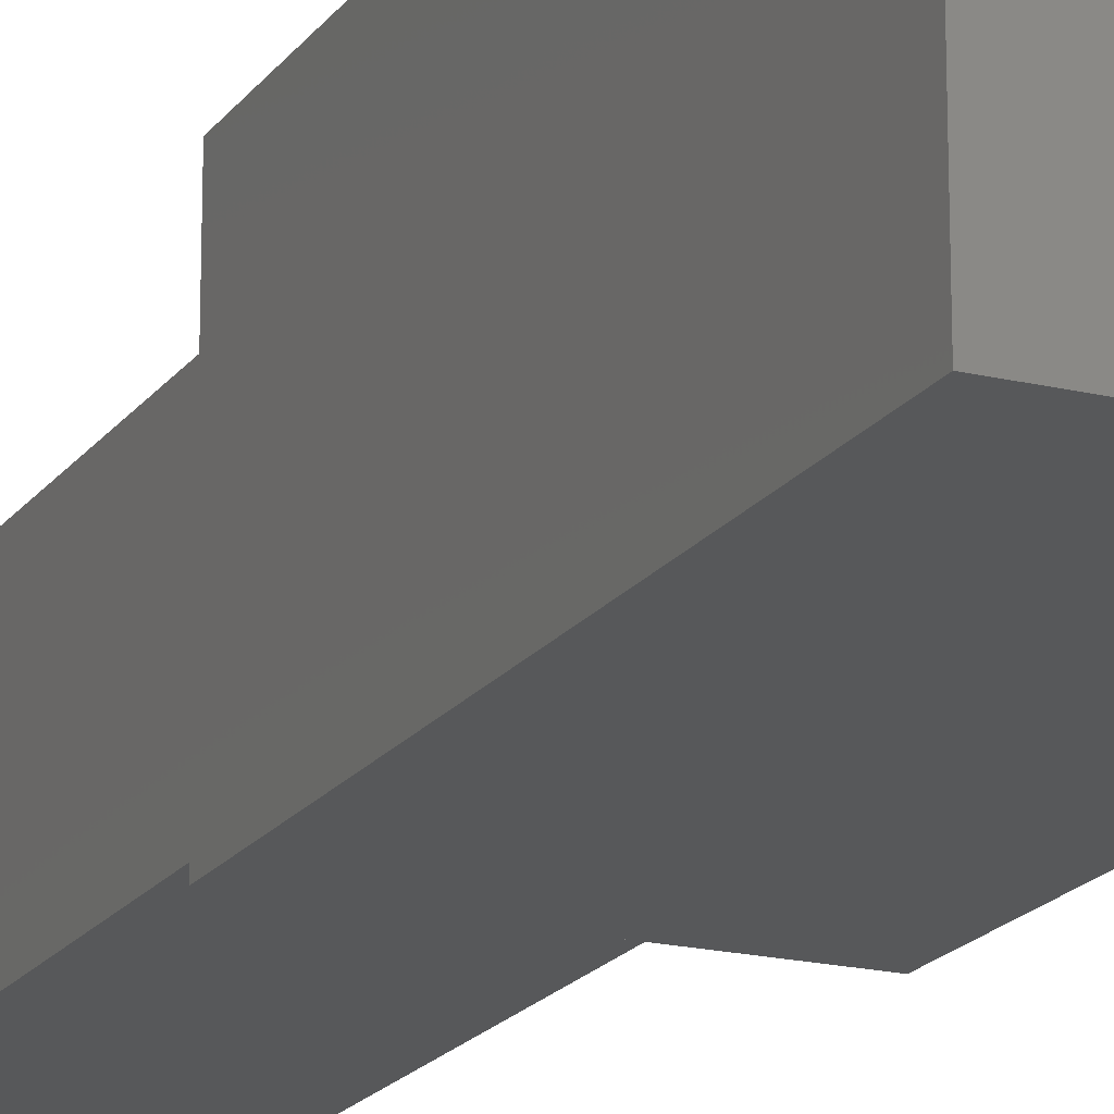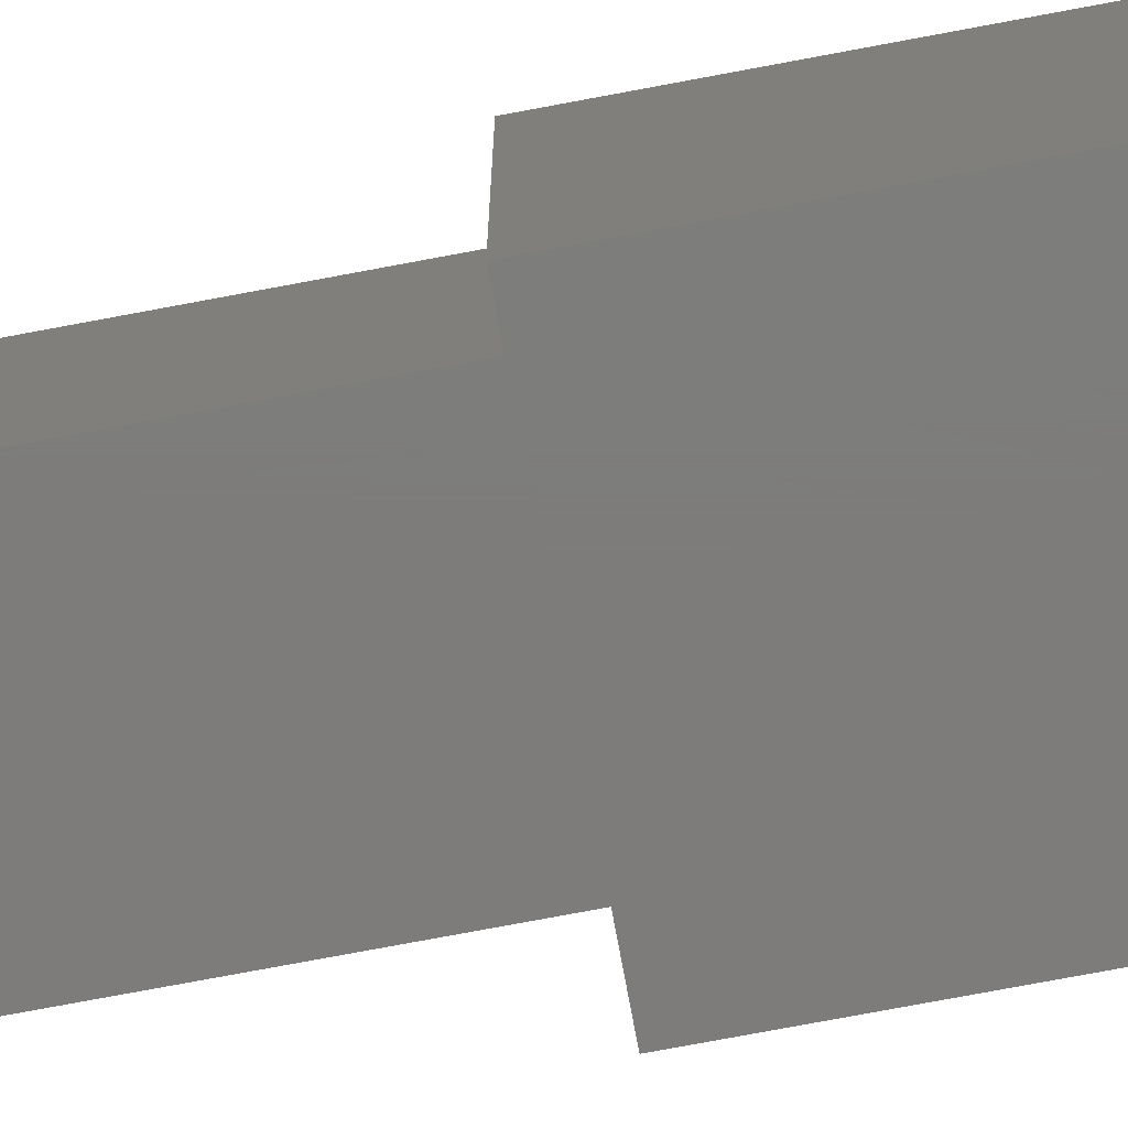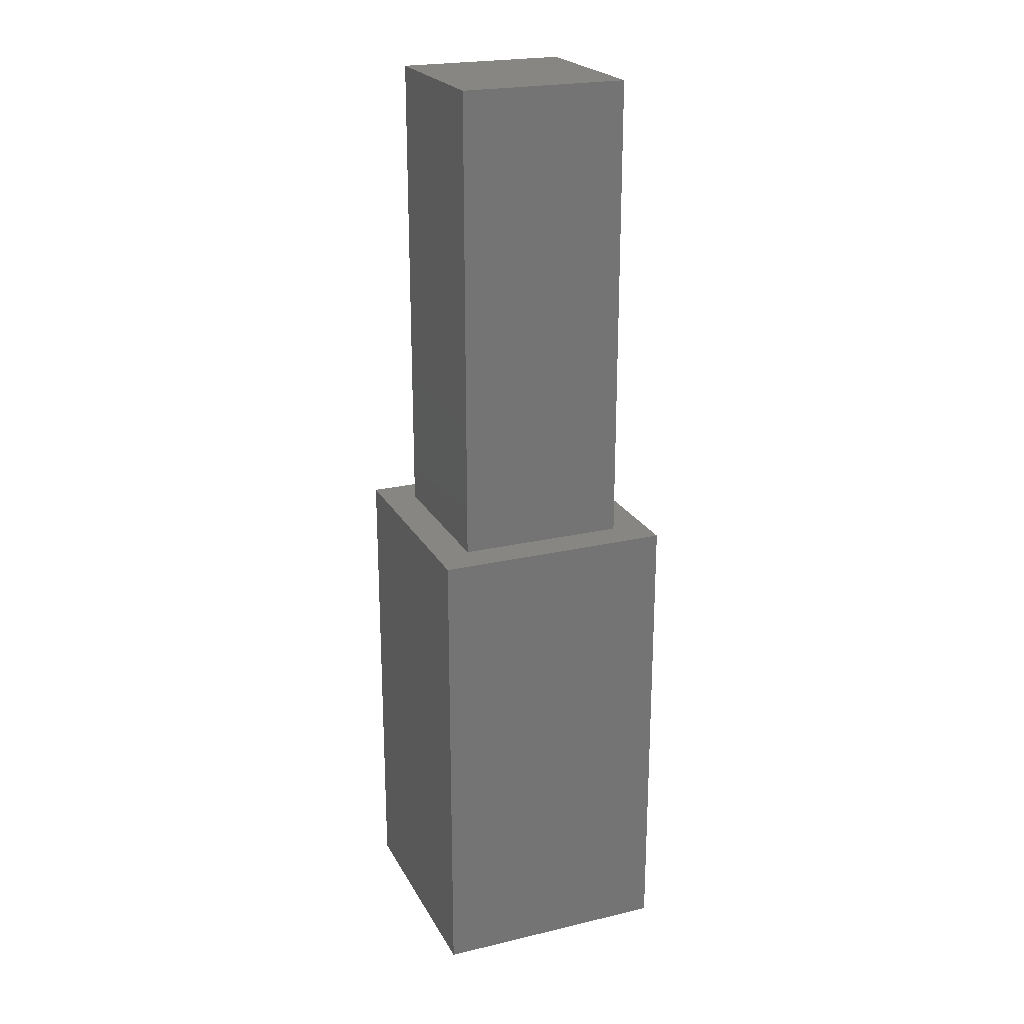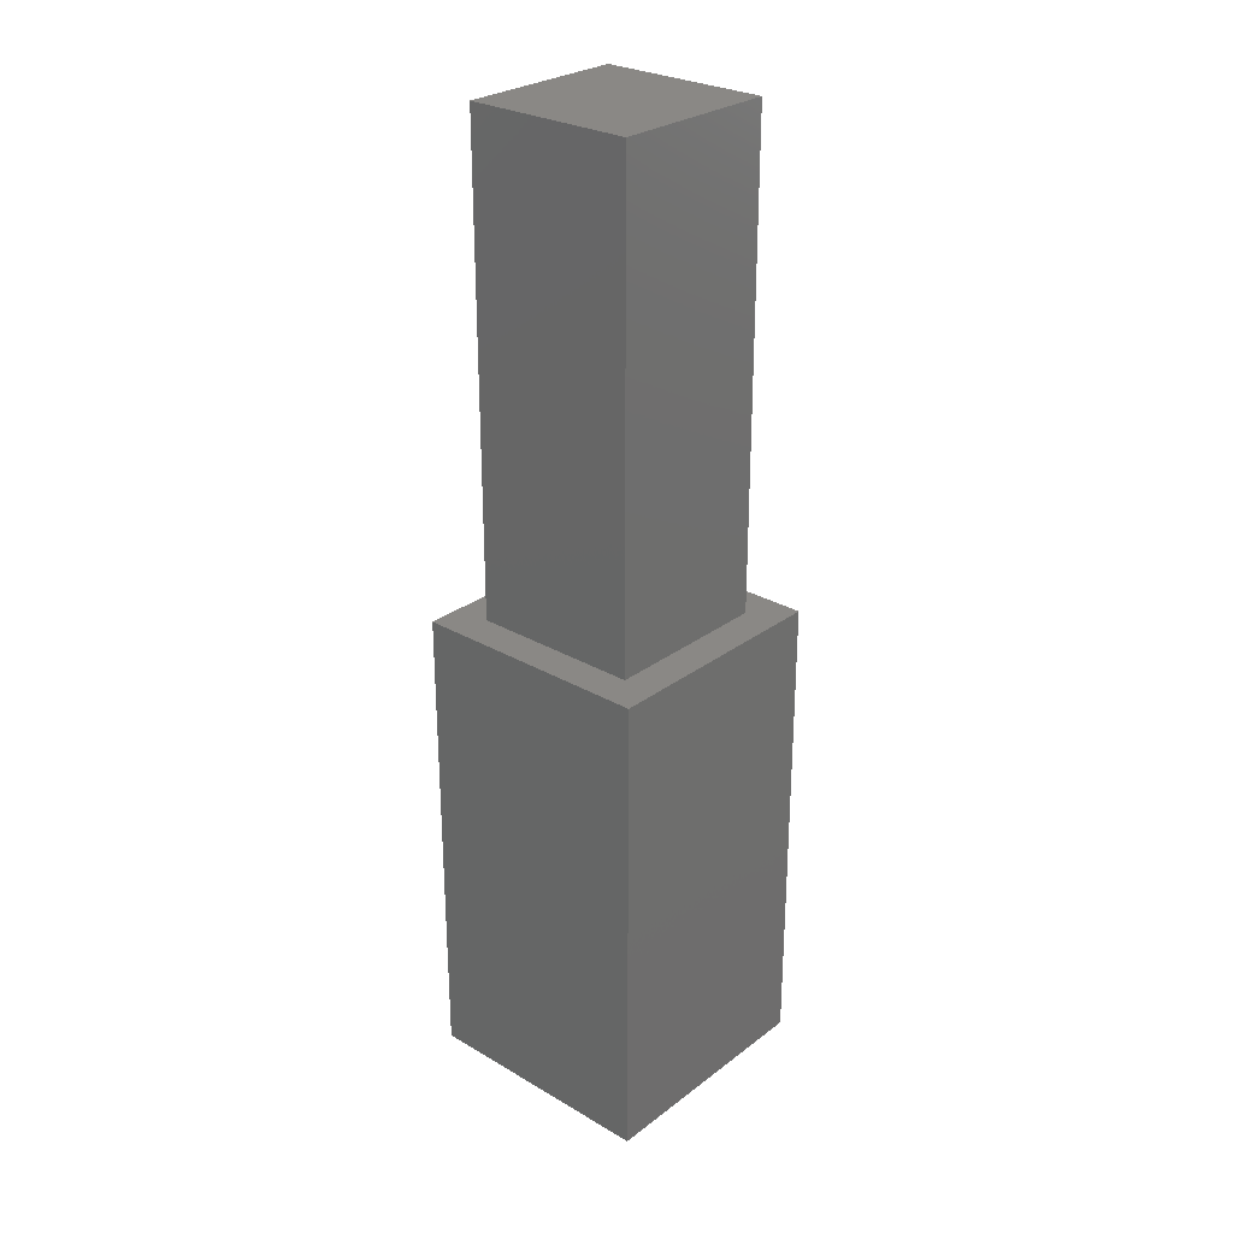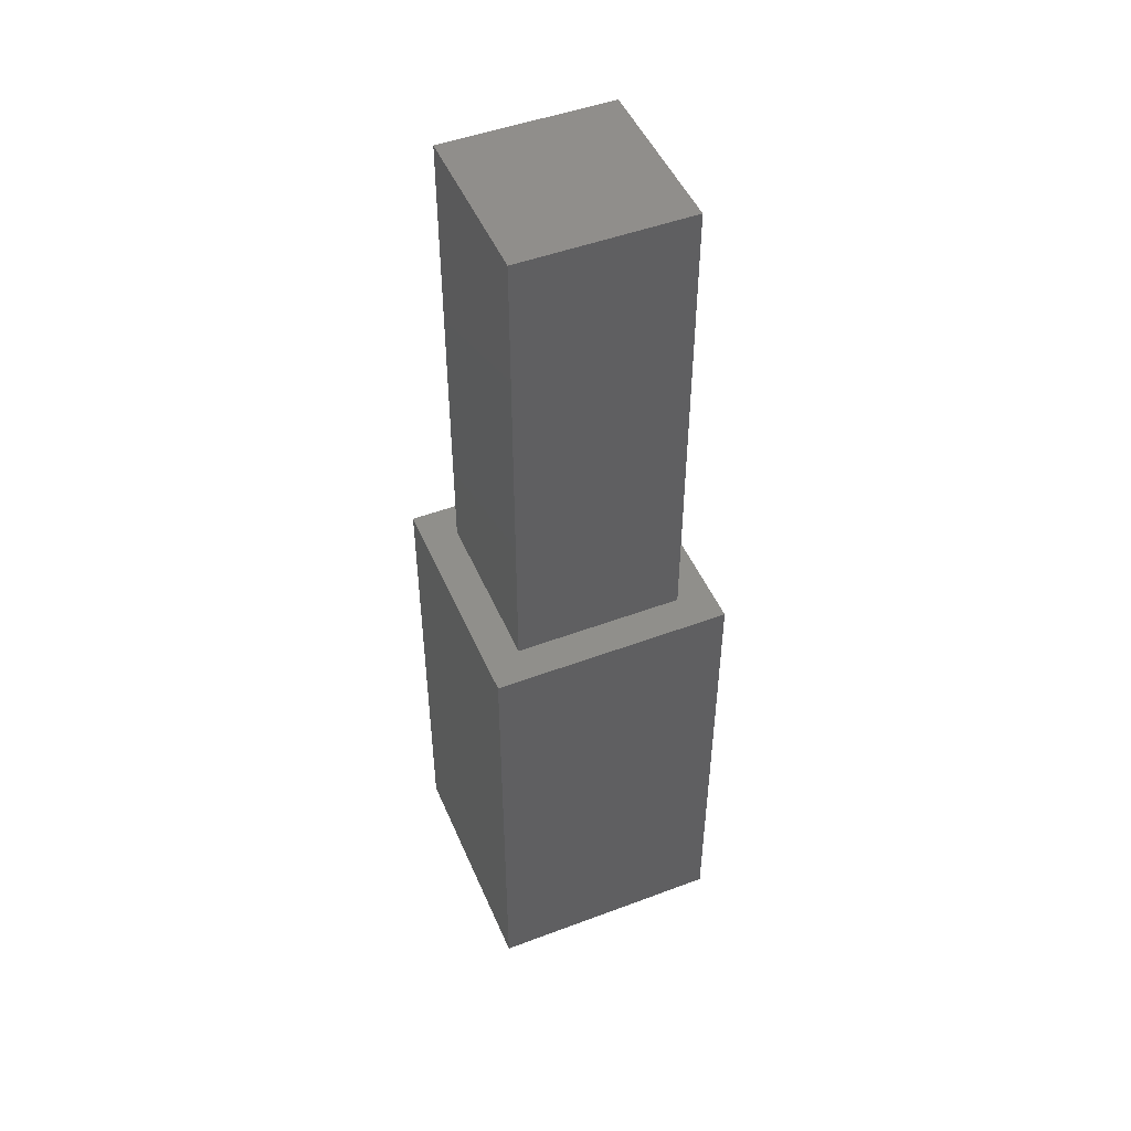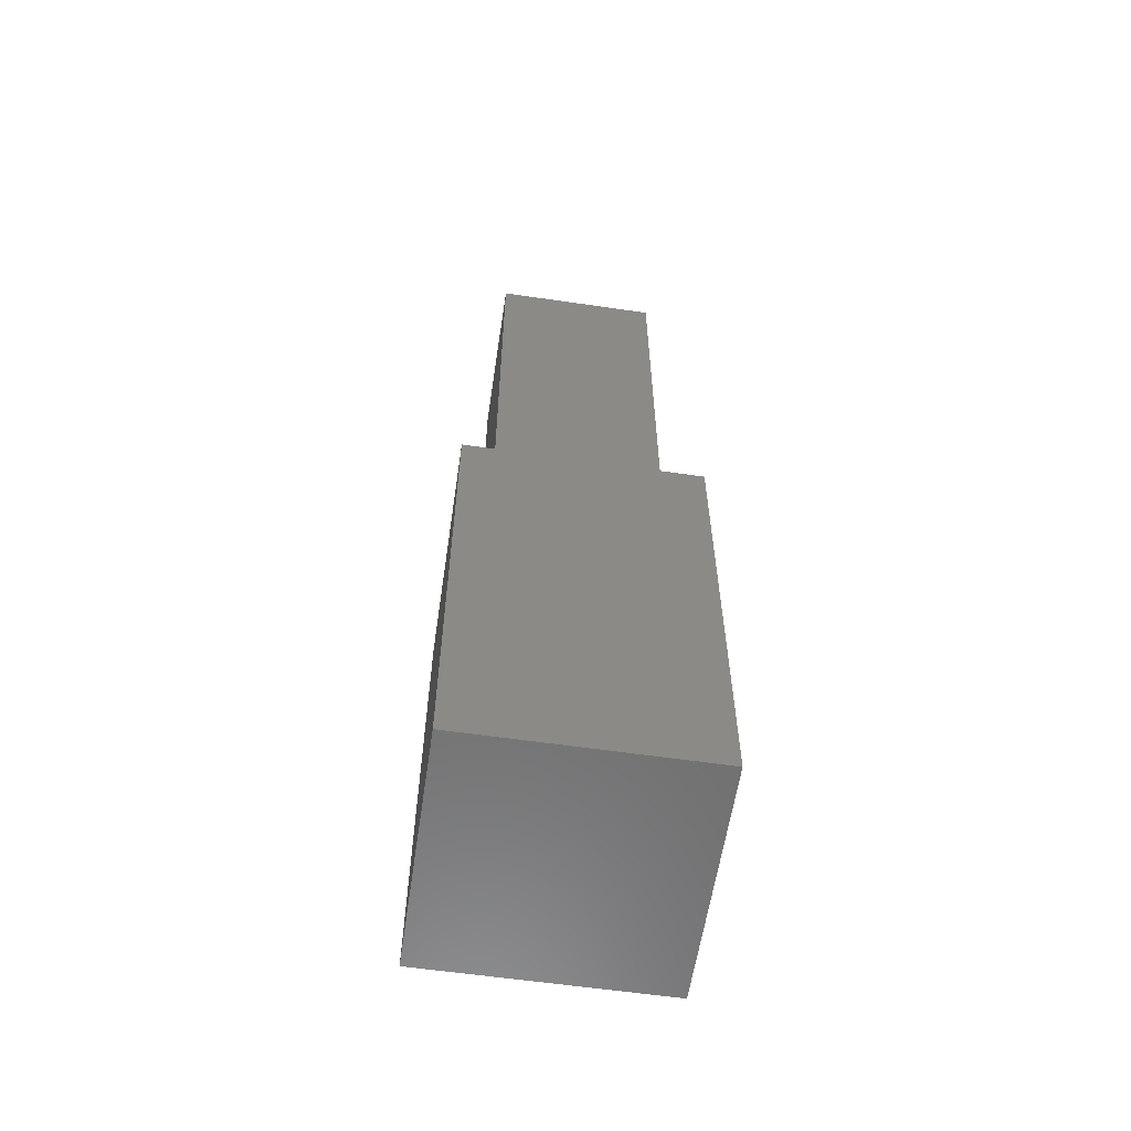
<metadata>
{"format":"stl","ext":"stl","renderer":"f3d","projection":"perspective","resolution":1024,"background":"white","views":[{"elev":-18.8,"azim":155.3,"up":"+Y"},{"elev":-76.2,"azim":100.6,"up":"+Y"},{"elev":22.6,"azim":-112.0,"up":"+Z"},{"elev":27.8,"azim":131.5,"up":"+Z"},{"elev":48.4,"azim":-22.7,"up":"+Z"},{"elev":-59.7,"azim":81.5,"up":"+Z"}]}
</metadata>
<code>
# stl→obj: 16 verts, 28 faces
v 5 0 10
v 5 5 0
v 5 5 10
v 5 0 0
v 4.268 4.268 10
v 0.7322 4.268 10
v 0 5 10
v 0.7322 0.7322 10
v 4.268 0.7322 10
v 0 0 10
v 0 0 0
v 0 5 0
v 0.7322 4.268 20
v 0.7322 0.7322 20
v 4.268 4.268 20
v 4.268 0.7322 20
f 1 2 3
f 2 1 4
f 3 5 1
f 3 6 5
f 6 7 8
f 7 6 3
f 9 1 5
f 8 1 9
f 8 10 1
f 10 8 7
f 11 7 12
f 7 11 10
f 2 7 3
f 7 2 12
f 11 1 10
f 1 11 4
f 8 13 6
f 13 8 14
f 5 13 15
f 13 5 6
f 16 5 15
f 5 16 9
f 13 16 15
f 16 13 14
f 8 16 14
f 16 8 9
f 11 2 4
f 2 11 12

</code>
